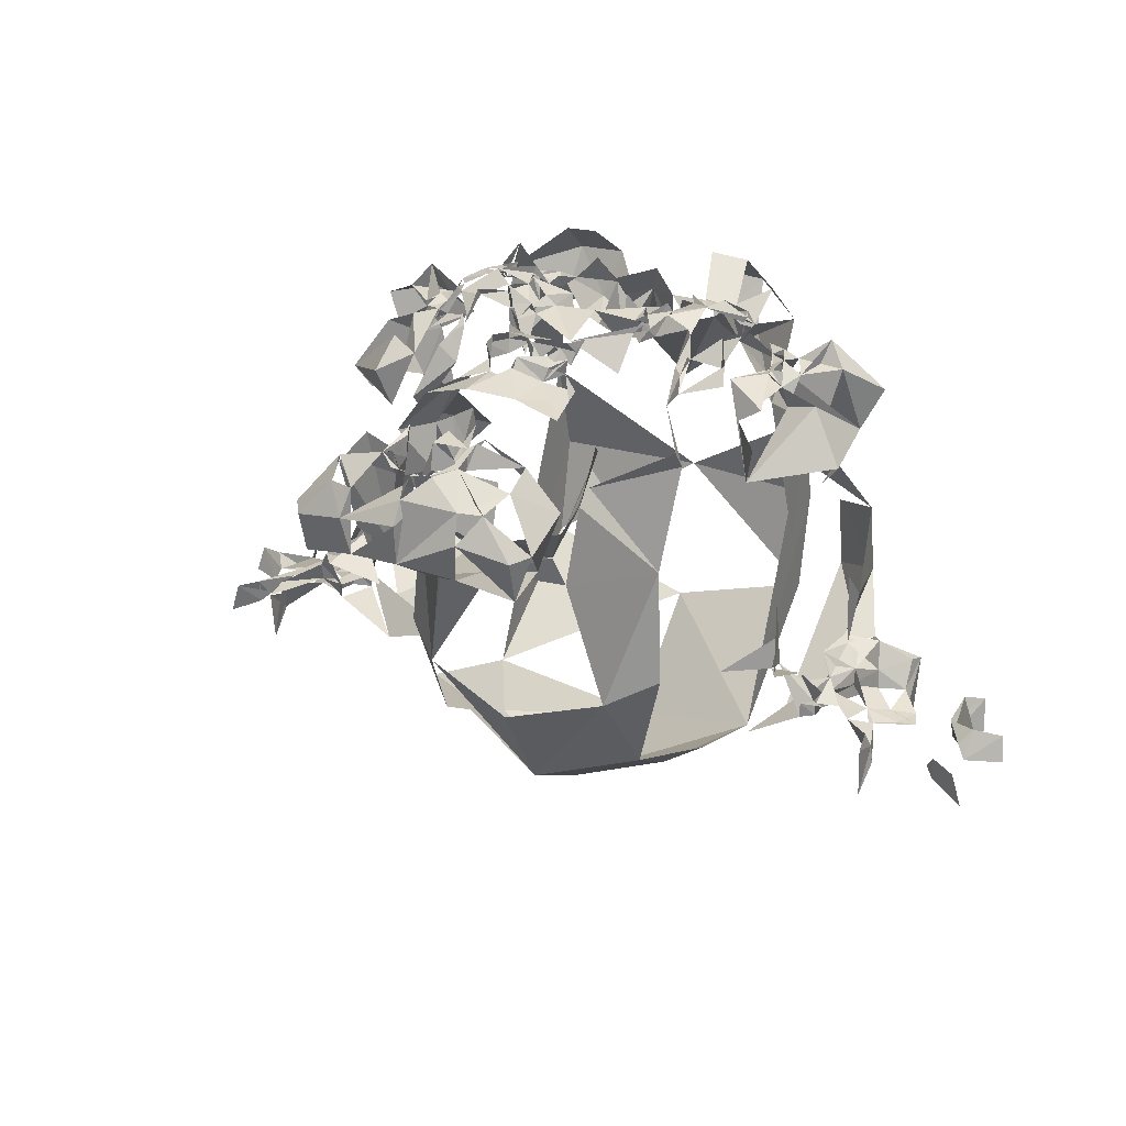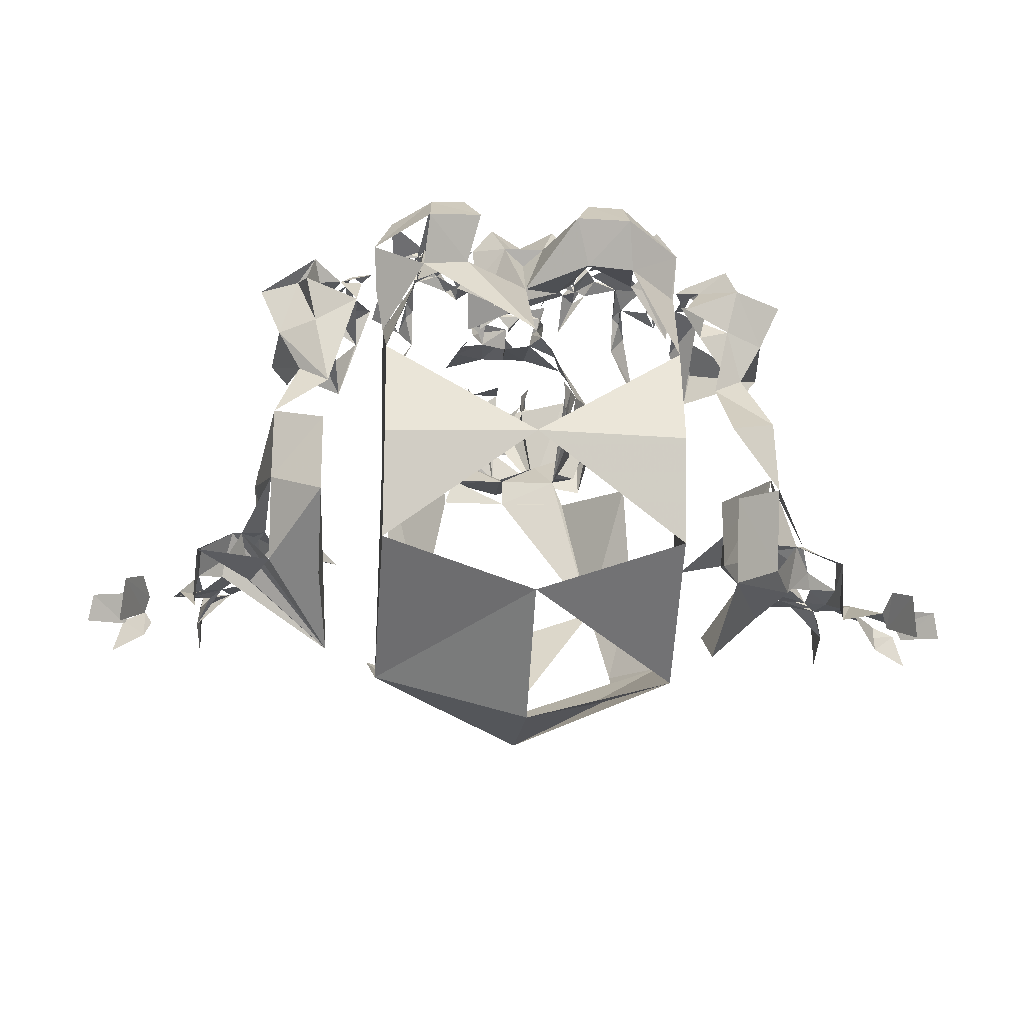
<metadata>
{"format":"obj","ext":"obj","renderer":"f3d","projection":"perspective","resolution":1024,"background":"white","views":[{"elev":28.2,"azim":27.3,"up":"+Z"},{"elev":-18.9,"azim":175.5,"up":"+Z"}]}
</metadata>
<code>
v -3.861 1.549 3.604
v -3.846 1.572 3.682
v -3.807 1.306 3.573
v -3.775 1.306 3.674
v -3.76 1.541 3.698
v -3.752 1.494 3.612
v -3.744 1.72 3.557
v -3.728 1.502 3.659
v -3.728 1.759 3.682
v -3.705 1.33 3.698
v -3.705 1.338 3.62
v -3.682 1.345 3.659
v -3.682 1.595 3.62
v -3.682 1.689 3.713
v -3.666 1.611 3.666
v -3.603 1.463 3.713
v -3.58 1.525 3.713
v -3.549 1.439 3.721
v -3.541 1.252 3.682
v -3.533 1.15 3.776
v -3.533 1.166 3.612
v -3.533 1.252 3.737
v -3.533 1.58 3.69
v -3.525 1.213 3.799
v -3.517 1.595 3.745
v -3.517 1.689 3.62
v -3.517 1.728 3.791
v -3.51 1.486 3.729
v -3.51 1.666 3.815
v -3.494 1.377 3.737
v -3.455 1.424 3.752
v -3.447 1.541 3.76
v -3.439 1.556 3.815
v -3.432 1.314 3.768
v -3.416 1.611 3.885
v -3.385 1.361 3.776
v -3.385 1.486 3.784
v -3.385 1.494 3.838
v -3.385 1.658 3.87
v -3.377 1.228 3.893
v -3.377 1.236 3.838
v -3.353 1.572 4.057
v -3.353 1.634 3.721
v -3.353 1.681 4.698
v -3.346 1.267 3.784
v -3.346 1.486 4.159
v -3.338 1.267 3.83
v -3.338 1.424 3.784
v -3.338 1.541 3.893
v -3.33 1.424 3.83
v -3.322 1.181 3.971
v -3.322 1.33 3.784
v -3.322 1.4 4.549
v -3.314 1.338 3.83
v -3.314 1.58 3.901
v -3.307 1.236 3.784
v -3.307 1.236 3.83
v -3.291 1.455 3.893
v -3.291 1.658 4.565
v -3.291 1.791 3.745
v -3.291 1.814 4.229
v -3.291 1.869 3.987
v -3.267 1.111 3.979
v -3.267 1.416 4.479
v -3.267 1.517 3.666
v -3.26 1.345 3.784
v -3.252 1.345 3.83
v -3.236 1.627 4.76
v -3.228 1.205 4.174
v -3.221 1.252 4.034
v -3.221 1.455 4.705
v -3.221 1.658 4.44
v -3.213 1.228 3.932
v -3.213 1.291 3.916
v -3.205 1.736 4.729
v -3.182 1.666 4.83
v -3.174 1.705 4.596
v -3.135 1.244 3.674
v -3.135 1.549 4.752
v -3.135 1.931 3.659
v -3.135 1.955 4.159
v -3.135 2.002 3.909
v -3.127 1.213 4.643
v -3.127 1.705 4.385
v -3.119 1.439 4.752
v -3.119 1.494 4.666
v -3.111 1.306 4.729
v -3.111 1.58 3.518
v -3.096 1.252 4.518
v -3.096 1.627 4.768
v -3.088 1.127 3.94
v -3.08 1.541 4.791
v -3.072 1.447 4.784
v -3.057 1.494 4.776
v -3.057 1.603 4.799
v -3.049 1.533 4.776
v -3.041 1.306 4.682
v -3.041 1.463 4.776
v -3.041 1.689 4.682
v -3.025 1.588 4.784
v -2.994 1.345 4.791
v -2.994 1.642 4.791
v -2.986 1.314 4.776
v -2.986 1.853 4.791
v -2.978 1.275 3.557
v -2.978 1.806 4.659
v -2.971 1.353 4.823
v -2.971 1.494 4.877
v -2.963 1.494 4.862
v -2.955 1.369 4.807
v -2.955 1.689 3.401
v -2.955 1.775 4.534
v -2.947 2.103 4.338
v -2.947 2.119 3.721
v -2.947 2.181 4.034
v -2.939 1.408 4.885
v -2.939 1.588 4.885
v -2.932 1.111 4.635
v -2.932 1.158 4.573
v -2.932 1.416 4.87
v -2.932 1.58 4.87
v -2.932 1.799 4.901
v -2.924 1.056 3.893
v -2.924 1.689 4.823
v -2.916 1.65 4.877
v -2.908 1.642 4.854
v -2.9 1.08 4.252
v -2.892 1.205 4.776
v -2.869 1.267 4.807
v -2.869 1.314 4.846
v -2.869 1.338 4.83
v -2.861 0.3611 4.635
v -2.846 0.5564 4.674
v -2.846 1.228 4.721
v -2.846 1.283 4.823
v -2.846 1.369 4.909
v -2.846 1.384 4.885
v -2.846 1.494 4.932
v -2.846 1.611 4.885
v -2.846 1.627 4.909
v -2.846 1.705 4.823
v -2.846 1.767 4.721
v -2.838 1.103 3.565
v -2.83 1.306 3.44
v -2.83 1.658 4.854
v -2.83 1.681 4.862
v -2.83 1.939 4.698
v -2.822 0.3064 4.627
v -2.822 0.3376 4.502
v -2.822 1.728 4.846
v -2.814 2.009 4.838
v -2.807 0.8142 4.674
v -2.807 1.892 4.94
v -2.791 0.9392 3.838
v -2.783 0.5407 4.487
v -2.775 1.65 4.87
v -2.767 1.416 4.901
v -2.767 1.58 4.901
v -2.767 1.674 4.877
v -2.76 0.4314 4.768
v -2.76 1.408 4.924
v -2.76 1.588 4.924
v -2.752 0.9392 4.659
v -2.744 0.5486 4.791
v -2.744 0.7517 4.495
v -2.744 1.72 4.862
v -2.736 1.377 4.862
v -2.736 1.494 4.901
v -2.728 0.3376 4.737
v -2.728 0.9001 4.51
v -2.728 1.002 4.659
v -2.728 1.611 4.862
v -2.721 1.361 4.885
v -2.721 1.494 4.924
v -2.713 0.9704 4.534
v -2.705 0.8064 4.815
v -2.705 0.8611 4.268
v -2.705 1.025 4.573
v -2.705 1.627 4.885
v -2.697 1.064 4.666
v -2.697 1.08 4.604
v -2.697 1.345 4.846
v -2.697 1.345 4.846
v -2.697 1.424 4.854
v -2.697 1.642 4.846
v -2.697 1.869 4.955
v -2.689 1.478 4.854
v -2.689 1.549 4.862
v -2.689 1.916 4.721
v -2.682 1.408 4.877
v -2.674 0.2829 4.659
v -2.674 0.8376 4.362
v -2.674 0.9392 4.815
v -2.674 1.549 4.885
v -2.666 1.47 4.885
v -2.658 0.3064 4.541
v -2.658 0.322 4.737
v -2.658 1.009 4.815
v -2.658 1.392 4.854
v -2.658 1.666 4.877
v -2.65 1.306 4.752
v -2.65 1.689 4.752
v -2.65 1.97 4.862
v -2.635 0.4939 4.471
v -2.635 1.494 4.846
v -2.627 1.025 4.901
v -2.627 1.463 4.862
v -2.619 0.7126 4.463
v -2.619 1.025 4.854
v -2.619 1.15 4.916
v -2.619 1.556 4.87
v -2.611 0.4157 4.815
v -2.611 0.5642 4.838
v -2.603 0.5329 4.838
v -2.603 1.025 4.932
v -2.603 1.119 4.885
v -2.603 1.713 4.713
v -2.596 1.103 4.846
v -2.596 1.681 4.948
v -2.588 0.4314 4.815
v -2.588 0.4392 4.745
v -2.588 0.5017 4.768
v -2.588 0.5095 4.83
v -2.588 0.9782 4.885
v -2.588 1.095 4.916
v -2.58 0.9626 4.846
v -2.572 0.8064 4.854
v -2.572 1.494 4.76
v -2.557 0.3689 4.799
v -2.557 1.744 4.854
v -2.541 0.3845 4.791
v -2.541 0.4001 4.737
v -2.541 1.103 4.916
v -2.533 1.127 4.885
v -2.494 0.2673 4.682
v -2.494 0.2751 4.565
v -2.494 0.3064 4.745
v -2.494 0.3611 4.791
v -2.494 0.3767 4.791
v -2.494 0.3923 4.737
v -2.494 0.447 4.448
v -2.494 0.4704 4.76
v -2.494 0.4782 4.823
v -2.494 0.4861 4.838
v -2.494 0.572 4.838
v -2.494 0.6814 4.424
v -2.494 0.7673 4.385
v -2.494 0.7907 4.291
v -2.494 0.8064 4.854
v -2.494 0.8689 3.752
v -2.494 0.9236 4.846
v -2.494 0.9314 4.885
v -2.494 0.9626 4.909
v -2.494 1.049 4.932
v -2.494 1.056 3.432
v -2.494 1.056 4.854
v -2.494 1.064 4.901
v -2.494 1.111 4.846
v -2.494 1.299 4.83
v -2.494 1.322 3.276
v -2.494 1.463 4.87
v -2.494 1.603 4.924
v -2.494 1.658 4.705
v -2.494 1.681 4.846
v -2.494 1.814 3.252
v -2.494 1.822 4.674
v -2.494 2.15 3.557
v -2.494 2.15 4.393
v -2.494 2.236 4.026
v -2.455 1.127 4.885
v -2.447 0.3845 4.791
v -2.447 0.4001 4.737
v -2.447 1.103 4.916
v -2.432 0.3689 4.799
v -2.432 1.744 4.854
v -2.416 0.8064 4.854
v -2.416 1.002 4.909
v -2.416 1.494 4.76
v -2.408 0.9626 4.846
v -2.4 0.4314 4.815
v -2.4 0.4392 4.745
v -2.4 0.5017 4.768
v -2.4 0.5095 4.83
v -2.4 0.9782 4.885
v -2.4 1.095 4.916
v -2.392 1.103 4.846
v -2.392 1.681 4.948
v -2.385 0.5329 4.838
v -2.385 1.025 4.932
v -2.385 1.119 4.885
v -2.385 1.713 4.713
v -2.377 0.4157 4.815
v -2.377 0.5642 4.838
v -2.369 0.7126 4.463
v -2.369 1.025 4.854
v -2.369 1.15 4.916
v -2.369 1.556 4.87
v -2.361 1.025 4.901
v -2.361 1.463 4.862
v -2.353 0.4939 4.471
v -2.353 1.494 4.846
v -2.338 1.306 4.752
v -2.338 1.689 4.752
v -2.338 1.97 4.862
v -2.33 0.3064 4.541
v -2.33 0.322 4.737
v -2.33 1.009 4.815
v -2.33 1.392 4.854
v -2.33 1.666 4.877
v -2.322 1.47 4.885
v -2.314 0.2829 4.659
v -2.314 0.8376 4.362
v -2.314 0.9392 4.815
v -2.314 1.549 4.885
v -2.307 1.408 4.877
v -2.299 1.478 4.854
v -2.299 1.549 4.862
v -2.299 1.916 4.721
v -2.291 1.08 4.604
v -2.291 1.345 4.846
v -2.291 1.345 4.846
v -2.291 1.424 4.854
v -2.291 1.642 4.846
v -2.291 1.869 4.955
v -2.283 0.8064 4.815
v -2.283 0.8611 4.268
v -2.283 1.025 4.573
v -2.283 1.627 4.885
v -2.275 0.9704 4.534
v -2.267 1.361 4.885
v -2.267 1.494 4.924
v -2.26 0.3376 4.737
v -2.26 0.9001 4.51
v -2.26 1.002 4.659
v -2.26 1.611 4.862
v -2.252 1.377 4.862
v -2.252 1.494 4.901
v -2.244 0.5486 4.791
v -2.244 0.7517 4.495
v -2.244 1.72 4.862
v -2.236 0.9392 4.659
v -2.228 0.4314 4.768
v -2.228 1.408 4.924
v -2.228 1.588 4.924
v -2.221 1.416 4.901
v -2.221 1.58 4.901
v -2.221 1.674 4.877
v -2.213 1.65 4.87
v -2.205 0.5407 4.487
v -2.197 0.9392 3.838
v -2.182 1.892 4.94
v -2.174 2.009 4.838
v -2.166 0.3064 4.627
v -2.166 0.3376 4.502
v -2.166 1.728 4.846
v -2.158 1.306 3.44
v -2.158 1.658 4.854
v -2.158 1.681 4.862
v -2.158 1.939 4.698
v -2.15 1.103 3.565
v -2.142 0.5564 4.674
v -2.142 1.228 4.721
v -2.142 1.283 4.823
v -2.142 1.369 4.909
v -2.142 1.384 4.885
v -2.142 1.494 4.932
v -2.142 1.611 4.885
v -2.142 1.627 4.909
v -2.142 1.705 4.823
v -2.142 1.767 4.721
v -2.127 0.3611 4.635
v -2.119 1.267 4.807
v -2.119 1.314 4.846
v -2.119 1.338 4.83
v -2.096 1.205 4.776
v -2.088 1.08 4.252
v -2.08 1.642 4.854
v -2.072 1.65 4.877
v -2.064 1.056 3.893
v -2.064 1.689 4.823
v -2.057 1.111 4.635
v -2.057 1.158 4.573
v -2.057 1.416 4.87
v -2.057 1.58 4.87
v -2.057 1.799 4.901
v -2.049 1.408 4.885
v -2.049 1.588 4.885
v -2.041 2.103 4.338
v -2.041 2.119 3.721
v -2.041 2.181 4.034
v -2.033 1.369 4.807
v -2.033 1.689 3.401
v -2.033 1.775 4.534
v -2.025 1.494 4.862
v -2.017 1.353 4.823
v -2.017 1.494 4.877
v -2.01 1.275 3.557
v -2.01 1.806 4.659
v -2.002 1.314 4.776
v -2.002 1.853 4.791
v -1.994 1.345 4.791
v -1.994 1.642 4.791
v -1.963 1.588 4.784
v -1.947 1.306 4.682
v -1.947 1.463 4.776
v -1.947 1.689 4.682
v -1.939 1.533 4.776
v -1.932 1.494 4.776
v -1.932 1.603 4.799
v -1.916 1.447 4.784
v -1.908 1.541 4.791
v -1.9 1.127 3.94
v -1.893 1.252 4.518
v -1.893 1.627 4.768
v -1.877 1.306 4.729
v -1.877 1.58 3.518
v -1.869 1.439 4.752
v -1.869 1.494 4.666
v -1.861 1.213 4.643
v -1.861 1.705 4.385
v -1.853 1.244 3.674
v -1.853 1.549 4.752
v -1.853 1.931 3.659
v -1.853 1.955 4.159
v -1.853 2.002 3.909
v -1.814 1.705 4.596
v -1.807 1.666 4.83
v -1.783 1.736 4.729
v -1.775 1.228 3.932
v -1.775 1.291 3.916
v -1.768 1.252 4.034
v -1.768 1.455 4.705
v -1.768 1.658 4.44
v -1.76 1.205 4.174
v -1.752 1.627 4.76
v -1.736 1.345 3.83
v -1.728 1.345 3.784
v -1.721 1.111 3.979
v -1.721 1.416 4.479
v -1.705 1.127 3.776
v -1.697 1.455 3.893
v -1.697 1.658 4.565
v -1.697 1.791 3.745
v -1.697 1.814 4.229
v -1.697 1.869 3.987
v -1.682 1.236 3.784
v -1.682 1.236 3.83
v -1.674 1.338 3.83
v -1.674 1.58 3.901
v -1.666 1.181 3.971
v -1.666 1.33 3.784
v -1.666 1.4 4.549
v -1.658 1.424 3.83
v -1.65 1.267 3.83
v -1.65 1.424 3.784
v -1.65 1.541 3.893
v -1.643 1.267 3.784
v -1.643 1.486 4.159
v -1.635 1.572 4.057
v -1.635 1.634 3.721
v -1.635 1.681 4.698
v -1.611 1.228 3.893
v -1.611 1.236 3.838
v -1.603 1.361 3.776
v -1.603 1.486 3.784
v -1.603 1.494 3.838
v -1.603 1.658 3.87
v -1.572 1.611 3.885
v -1.557 1.314 3.768
v -1.549 1.556 3.815
v -1.541 1.541 3.76
v -1.533 1.424 3.752
v -1.494 1.377 3.737
v -1.478 1.486 3.729
v -1.478 1.666 3.815
v -1.471 1.595 3.745
v -1.471 1.689 3.62
v -1.471 1.728 3.791
v -1.463 1.213 3.799
v -1.455 1.15 3.776
v -1.455 1.166 3.612
v -1.455 1.252 3.737
v -1.455 1.58 3.69
v -1.447 1.252 3.682
v -1.439 1.439 3.721
v -1.408 1.525 3.713
v -1.385 1.463 3.713
v -1.322 1.611 3.666
v -1.307 1.345 3.659
v -1.307 1.595 3.62
v -1.307 1.689 3.713
v -1.283 1.33 3.698
v -1.283 1.338 3.62
v -1.26 1.502 3.659
v -1.26 1.759 3.682
v -1.244 1.72 3.557
v -1.236 1.494 3.612
v -1.228 1.541 3.698
v -1.213 1.306 3.674
v -1.182 1.306 3.573
v -1.143 1.572 3.682
v -1.127 1.549 3.604
f 1 6 2
f 6 8 2
f 8 2 5
f 5 8 13
f 5 15 13
f 13 15 14
f 13 9 14
f 7 13 9
f 3 11 4
f 4 12 11
f 10 4 12
f 11 10 16
f 18 16 10
f 16 17 18
f 28 18 17
f 30 28 18
f 28 30 31
f 28 31 32
f 28 25 32
f 23 28 25
f 23 17 28
f 19 22 20
f 21 19 20
f 19 34 24
f 34 30 19
f 36 34 30
f 52 36 34
f 45 52 34
f 52 45 47
f 52 47 54
f 66 52 54
f 54 67 66
f 54 47 67
f 67 57 47
f 47 57 56
f 47 45 56
f 20 24 41
f 24 41 40
f 47 41 40
f 21 22 24
f 25 27 29
f 23 25 27
f 27 23 26
f 26 23 17
f 17 15 26
f 15 16 17
f 16 15 8
f 29 39 35
f 27 29 39
f 31 36 48
f 31 48 37
f 38 37 31
f 32 37 33
f 25 32 33
f 33 38 49
f 33 35 49
f 55 49 35
f 55 58 49
f 58 49 50
f 49 38 50
f 48 50 38
f 48 50 54
f 54 48 36
f 57 40 51
f 45 57 41
f 39 55 42
f 44 75 68
f 75 44 59
f 75 77 59
f 75 99 77
f 90 75 99
f 76 90 75
f 76 95 90
f 95 100 90
f 100 96 90
f 92 96 90
f 94 96 92
f 98 94 96
f 93 94 98
f 92 93 94
f 49 42 46
f 70 46 69
f 46 70 74
f 46 74 58
f 67 58 74
f 67 74 73
f 74 73 70
f 73 51 70
f 73 51 63
f 36 37 50
f 64 53 71
f 71 86 64
f 85 71 86
f 86 85 93
f 72 53 59
f 77 59 72
f 84 72 77
f 61 84 72
f 84 61 81
f 62 81 61
f 62 42 61
f 42 62 35
f 89 53 83
f 53 83 87
f 87 97 83
f 97 83 89
f 85 97 89
f 98 85 97
f 43 60 39
f 39 33 43
f 60 82 62
f 80 60 82
f 80 43 60
f 43 65 80
f 65 80 88
f 88 65 48
f 91 63 70
f 79 68 90
f 79 92 76
f 77 68 76
f 78 66 56
f 86 79 94
f 88 78 67
f 103 101 107
f 101 110 107
f 120 107 110
f 116 120 107
f 109 120 116
f 110 109 120
f 102 124 126
f 125 126 102
f 103 110 131
f 104 150 122
f 150 141 104
f 141 124 104
f 124 141 146
f 141 150 146
f 159 146 150
f 159 146 145
f 145 156 159
f 166 156 159
f 156 166 185
f 156 172 185
f 179 172 185
f 179 200 185
f 185 166 200
f 106 142 104
f 142 106 112
f 144 105 143
f 105 143 123
f 123 154 143
f 154 123 127
f 177 127 154
f 192 177 154
f 192 248 154
f 248 192 247
f 192 247 208
f 192 208 165
f 192 165 170
f 192 170 175
f 192 175 178
f 192 178 181
f 180 181 178
f 180 171 178
f 171 178 175
f 175 171 163
f 171 163 180
f 260 111 105
f 260 255 105
f 356 255 260
f 255 356 360
f 360 397 356
f 397 356 392
f 356 392 260
f 265 260 392
f 265 392 267
f 392 267 389
f 392 389 390
f 392 390 388
f 388 390 269
f 390 269 389
f 109 121 108
f 117 108 121
f 117 121 126
f 139 121 126
f 126 139 140
f 126 125 140
f 265 111 144
f 144 260 265
f 111 267 114
f 115 114 111
f 113 115 111
f 269 115 113
f 114 269 115
f 112 147 104
f 151 104 147
f 153 151 104
f 151 153 186
f 151 203 186
f 189 151 203
f 147 189 151
f 142 189 147
f 189 142 150
f 189 150 166
f 189 202 166
f 217 189 202
f 189 217 266
f 203 189 266
f 266 230 203
f 266 264 230
f 266 264 275
f 266 291 275
f 291 303 275
f 303 275 309
f 287 309 275
f 287 275 264
f 264 262 287
f 262 230 264
f 230 262 219
f 219 200 230
f 113 106 147
f 110 108 116
f 125 139 117
f 119 118 134
f 118 134 128
f 129 128 134
f 135 129 134
f 129 135 130
f 129 131 130
f 128 129 131
f 124 125 122
f 127 170 178
f 135 131 137
f 136 137 135
f 137 157 136
f 157 137 167
f 167 173 157
f 173 157 161
f 168 157 161
f 157 168 184
f 184 190 157
f 184 199 190
f 199 184 183
f 148 132 169
f 132 169 160
f 132 133 160
f 149 132 133
f 149 148 132
f 148 196 149
f 196 148 191
f 148 191 169
f 169 197 191
f 197 191 196
f 204 155 133
f 204 133 164
f 164 222 204
f 222 221 204
f 221 232 204
f 240 232 204
f 272 240 204
f 271 272 240
f 271 239 240
f 238 239 240
f 239 238 271
f 158 168 138
f 138 162 158
f 162 158 172
f 137 161 138
f 138 137 120
f 131 120 137
f 170 163 152
f 152 176 193
f 163 152 193
f 198 193 163
f 209 193 198
f 209 226 193
f 226 209 224
f 209 224 206
f 215 206 224
f 206 225 215
f 216 206 225
f 218 216 206
f 218 209 206
f 246 208 155
f 246 204 155
f 204 241 246
f 300 241 246
f 300 294 246
f 294 246 247
f 312 247 294
f 312 294 339
f 333 339 312
f 329 333 312
f 327 329 312
f 319 327 312
f 327 319 334
f 329 327 334
f 334 341 329
f 333 329 341
f 197 160 212
f 160 220 212
f 220 160 221
f 167 190 161
f 187 168 174
f 168 184 187
f 182 190 173
f 194 195 174
f 174 194 188
f 188 211 194
f 195 194 211
f 195 211 205
f 195 207 205
f 195 207 184
f 176 226 227
f 227 226 251
f 227 249 251
f 251 249 252
f 251 252 253
f 253 251 279
f 279 284 253
f 284 253 277
f 277 298 284
f 298 284 295
f 284 295 279
f 177 248 208
f 187 188 195
f 191 235 237
f 191 232 237
f 238 237 232
f 205 187 194
f 196 236 235
f 272 235 236
f 235 272 237
f 201 182 199
f 167 182 201
f 216 233 210
f 234 216 233
f 218 234 216
f 218 225 210
f 221 231 212
f 212 229 231
f 239 231 229
f 222 212 223
f 212 223 214
f 214 213 223
f 222 223 213
f 222 220 214
f 263 217 230
f 263 230 275
f 232 231 220
f 276 227 252
f 228 207 211
f 256 257 233
f 256 234 233
f 234 256 258
f 234 270 258
f 273 234 270
f 270 285 273
f 270 290 285
f 286 270 290
f 286 290 296
f 290 285 296
f 305 236 311
f 236 311 306
f 236 306 237
f 274 237 306
f 292 274 306
f 271 274 292
f 292 280 271
f 272 271 280
f 280 281 272
f 280 282 281
f 283 280 282
f 283 292 280
f 292 283 288
f 283 288 293
f 293 283 282
f 272 239 274
f 240 242 243
f 244 243 242
f 244 282 242
f 283 245 244
f 326 248 312
f 255 250 154
f 255 250 350
f 350 360 255
f 360 350 379
f 350 379 376
f 350 376 326
f 333 326 376
f 327 333 376
f 233 225 254
f 254 273 233
f 259 207 261
f 259 199 207
f 302 259 308
f 315 308 259
f 322 308 315
f 308 322 321
f 299 297 261
f 297 299 301
f 299 316 301
f 316 299 310
f 278 301 261
f 263 291 264
f 268 266 318
f 268 359 318
f 352 318 359
f 304 352 318
f 352 304 351
f 324 351 304
f 340 351 324
f 355 340 351
f 369 355 351
f 358 355 369
f 347 358 355
f 347 340 355
f 313 325 276
f 313 279 276
f 279 276 252
f 279 277 289
f 289 298 279
f 317 297 314
f 310 314 297
f 317 310 314
f 300 349 354
f 300 354 305
f 241 300 305
f 236 305 241
f 306 332 342
f 306 342 292
f 320 308 330
f 330 336 320
f 323 347 309
f 347 348 323
f 348 335 323
f 323 335 328
f 346 328 335
f 335 348 346
f 344 346 348
f 353 311 332
f 332 371 353
f 371 353 354
f 311 353 354
f 313 307 295
f 316 337 331
f 316 310 331
f 318 370 355
f 357 355 370
f 348 357 355
f 357 348 367
f 357 358 367
f 368 367 358
f 321 315 330
f 307 325 279
f 330 345 343
f 336 330 345
f 345 336 322
f 332 281 292
f 322 310 337
f 361 342 338
f 361 338 293
f 282 338 288
f 340 358 348
f 349 371 361
f 342 361 371
f 400 385 351
f 400 352 351
f 398 359 400
f 393 398 359
f 362 375 372
f 362 372 363
f 373 363 372
f 373 374 372
f 374 372 375
f 363 374 365
f 363 365 364
f 364 345 365
f 336 364 343
f 345 337 366
f 366 346 337
f 366 346 367
f 366 367 384
f 384 387 366
f 387 368 366
f 368 387 377
f 387 384 377
f 365 343 366
f 357 378 368
f 378 377 357
f 380 369 377
f 375 399 395
f 375 391 395
f 383 395 391
f 386 383 395
f 386 383 394
f 383 394 391
f 376 329 382
f 381 382 329
f 382 381 362
f 380 378 387
f 380 355 385
f 389 388 393
f 370 393 388
f 370 359 388
f 391 374 386
f 394 384 396
f 394 396 386
f 398 370 369
f 370 400 380
f 404 415 401
f 415 410 401
f 405 410 401
f 410 408 405
f 410 408 407
f 411 410 407
f 407 403 411
f 407 408 403
f 417 408 401
f 403 402 409
f 414 402 409
f 409 411 414
f 413 419 404
f 401 404 413
f 404 417 405
f 406 414 403
f 429 412 431
f 412 429 430
f 430 429 431
f 413 452 432
f 432 418 413
f 418 432 417
f 410 417 418
f 416 460 465
f 416 455 465
f 453 455 416
f 464 455 453
f 453 451 464
f 453 448 451
f 453 448 436
f 448 436 451
f 416 443 467
f 416 467 468
f 416 470 468
f 416 471 470
f 476 471 470
f 476 470 475
f 470 475 468
f 468 475 478
f 475 478 476
f 478 476 483
f 478 483 477
f 477 483 486
f 483 486 476
f 486 474 476
f 486 485 474
f 486 487 485
f 473 485 487
f 472 473 485
f 472 474 485
f 474 472 471
f 472 471 465
f 472 465 466
f 416 423 425
f 416 443 425
f 445 425 443
f 424 445 425
f 445 424 444
f 445 459 444
f 449 445 459
f 467 449 445
f 449 456 467
f 449 456 441
f 453 441 456
f 453 466 456
f 470 466 456
f 422 417 411
f 418 422 408
f 444 420 433
f 442 433 420
f 426 442 420
f 406 426 420
f 426 406 428
f 426 428 435
f 442 426 435
f 442 461 435
f 461 435 427
f 435 414 427
f 422 435 414
f 421 446 437
f 446 437 451
f 457 446 451
f 457 446 447
f 454 447 457
f 457 454 463
f 463 454 447
f 428 422 427
f 429 450 438
f 437 448 430
f 430 454 448
f 430 454 446
f 438 431 434
f 455 437 436
f 451 437 455
f 433 439 452
f 442 452 433
f 452 442 432
f 455 466 441
f 460 443 478
f 466 468 449
f 454 462 450
f 456 459 458
f 460 470 467
f 472 469 464
f 472 464 455
f 473 482 469
f 484 473 482
f 472 473 484
f 483 487 474
f 482 480 479
f 480 482 481
f 481 484 482
f 484 469 479
f 490 494 488
f 494 488 498
f 497 494 498
f 497 501 498
f 501 497 502
f 488 495 491
f 495 488 490
f 496 490 495
f 493 489 492
f 492 499 493
f 499 493 500
f 490 498 491

</code>
